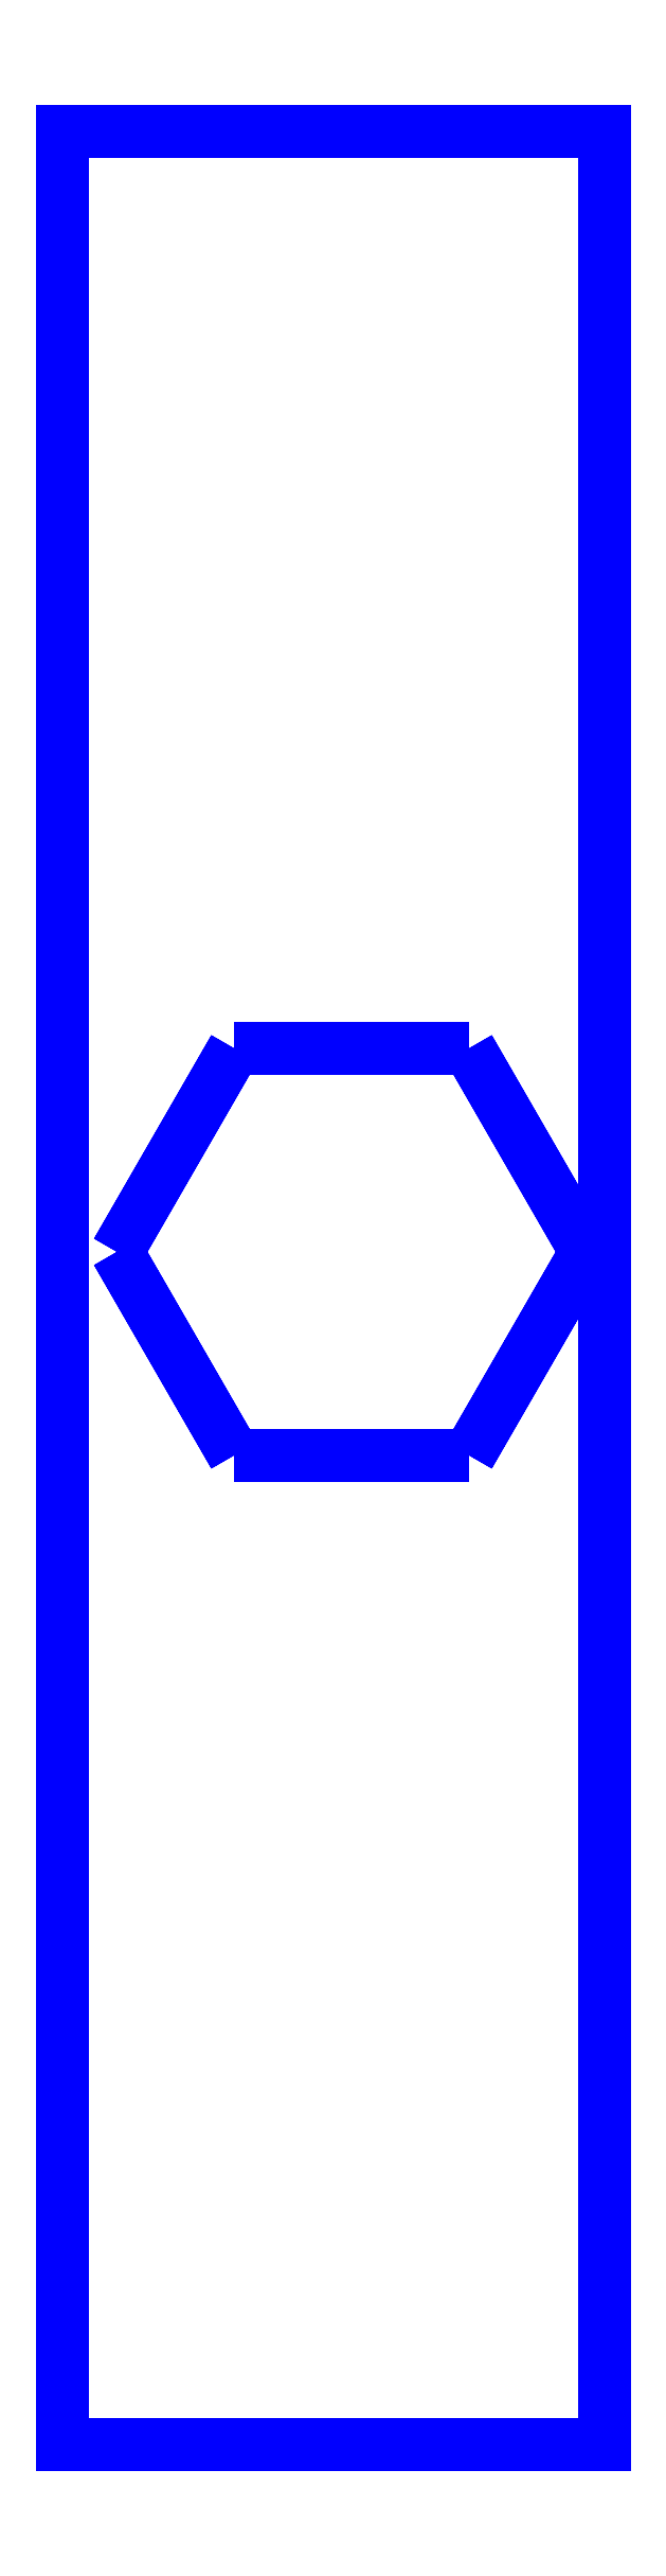
<metadata>
{"format":"dxf","ext":"dxf","renderer":"ezdxf+matplotlib","layout":"modelspace","background":"white","min_lineweight":24,"dpi":150}
</metadata>
<code>
0
SECTION
2
ENTITIES
0
3DFACE
8
SUSPENSION
10
0.0325
20
-0.05629
30
0.24
11
0.065
21
-3e-16
31
0.24
12
0.065
22
-3e-16
32
0.56
13
0.0325
23
-0.05629
33
0.56
0
3DFACE
8
SUSPENSION
10
-0.065
20
-3e-16
30
0.24
11
-0.0325
21
-0.05629
31
0.24
12
-0.0325
22
-0.05629
32
0.56
13
-0.065
23
-3e-16
33
0.56
0
3DFACE
8
SUSPENSION
10
-0.08
20
0.31
30
0.24
11
-0.08
21
-0.33
31
0.24
12
0.07
22
-0.33
32
0.24
13
0.07
23
0.31
33
0.24
0
3DFACE
8
SUSPENSION
10
0.07
20
0.31
30
0.13
11
0.07
21
-0.33
31
0.13
12
-0.08
22
-0.33
32
0.13
13
-0.08
23
0.31
33
0.13
0
3DFACE
8
SUSPENSION
10
0.07
20
-0.33
30
0.24
11
0.07
21
-0.33
31
0.13
12
0.07
22
0.31
32
0.13
13
0.07
23
0.31
33
0.24
0
3DFACE
8
SUSPENSION
10
-0.08
20
0.31
30
0.13
11
-0.08
21
-0.33
31
0.13
12
-0.08
22
-0.33
32
0.24
13
-0.08
23
0.31
33
0.24
0
3DFACE
8
SUSPENSION
10
-0.08
20
-0.33
30
0.24
11
-0.08
21
-0.33
31
0.13
12
0.07
22
-0.33
32
0.13
13
0.07
23
-0.33
33
0.24
0
3DFACE
8
SUSPENSION
10
-0.0325
20
-0.05629
30
0.24
11
0.0325
21
-0.05629
31
0.24
12
0.0325
22
-0.05629
32
0.56
13
-0.0325
23
-0.05629
33
0.56
0
3DFACE
8
SUSPENSION
10
0.07
20
0.31
30
0.24
11
0.07
21
0.31
31
0.13
12
-0.08
22
0.31
32
0.13
13
-0.08
23
0.31
33
0.24
0
3DFACE
8
SUSPENSION
10
0.065
20
-3e-16
30
0.24
11
0.0325
21
0.05629
31
0.24
12
0.0325
22
0.05629
32
0.56
13
0.065
23
-3e-16
33
0.56
0
3DFACE
8
SUSPENSION
10
0.0325
20
0.05629
30
0.24
11
-0.0325
21
0.05629
31
0.24
12
-0.0325
22
0.05629
32
0.56
13
0.0325
23
0.05629
33
0.56
0
3DFACE
8
SUSPENSION
10
-0.0325
20
0.05629
30
0.24
11
-0.065
21
-3e-16
31
0.24
12
-0.065
22
-3e-16
32
0.56
13
-0.0325
23
0.05629
33
0.56
0
VIEWPORT
8
0
10
144.7
20
101.2
30
0
40
391.1
41
222.2
68
     2
69
     1
0
VIEWPORT
8
0
10
139.2
20
100.8
30
0
40
222.8
41
161.3
68
     1
69
     2
0
ENDSEC
0
EOF

</code>
